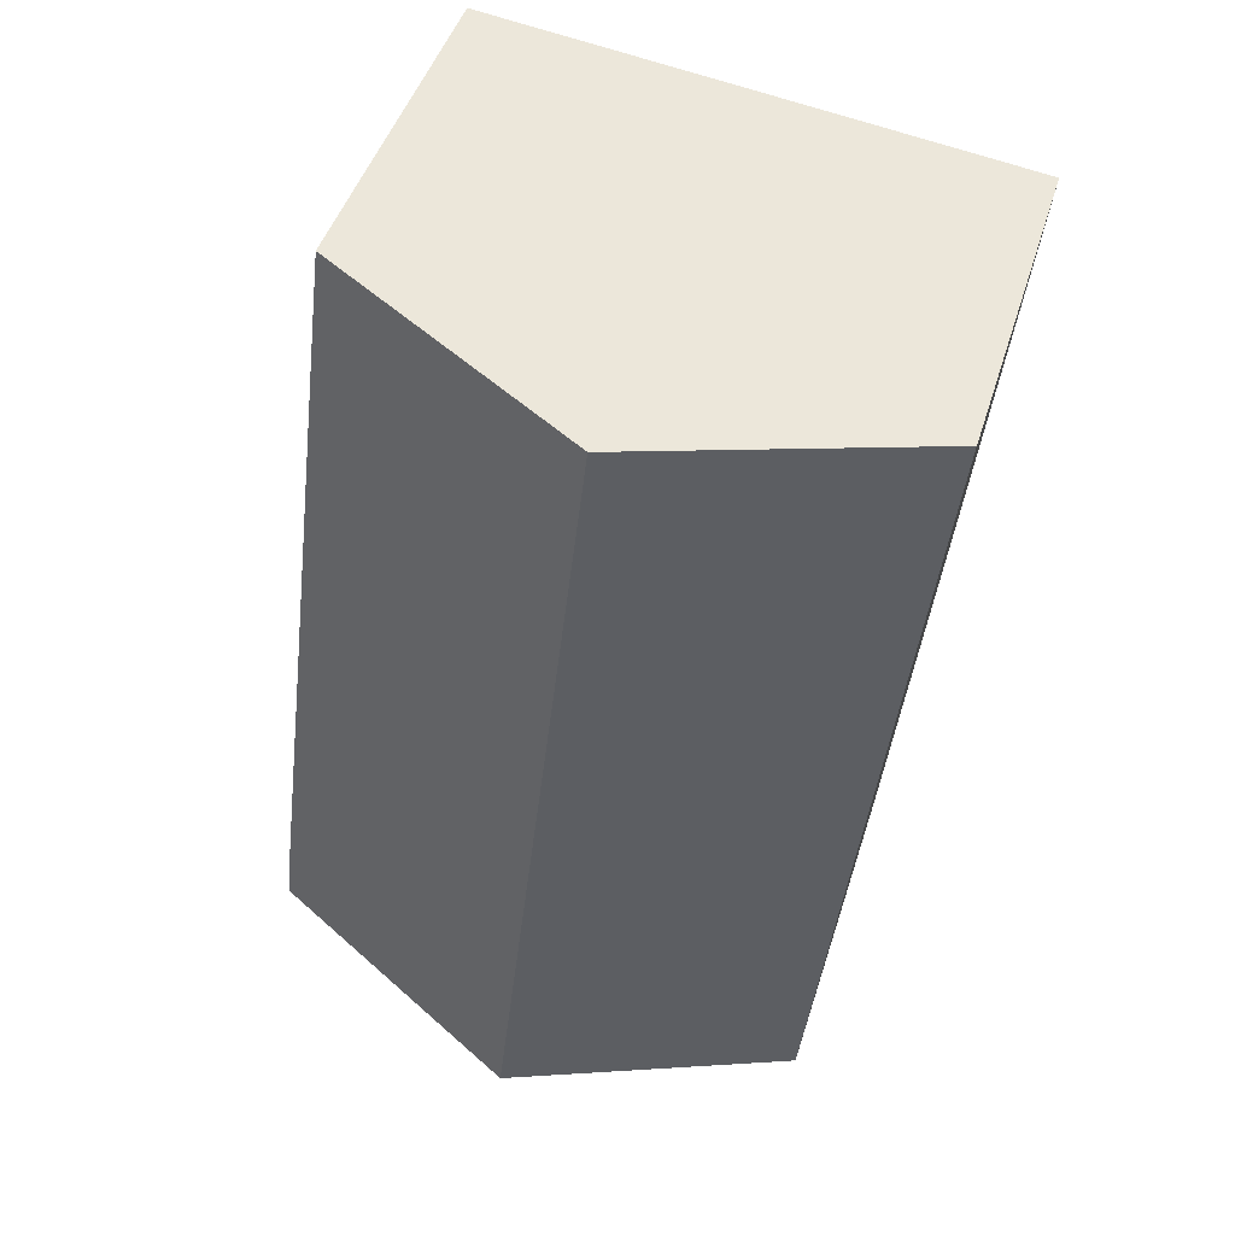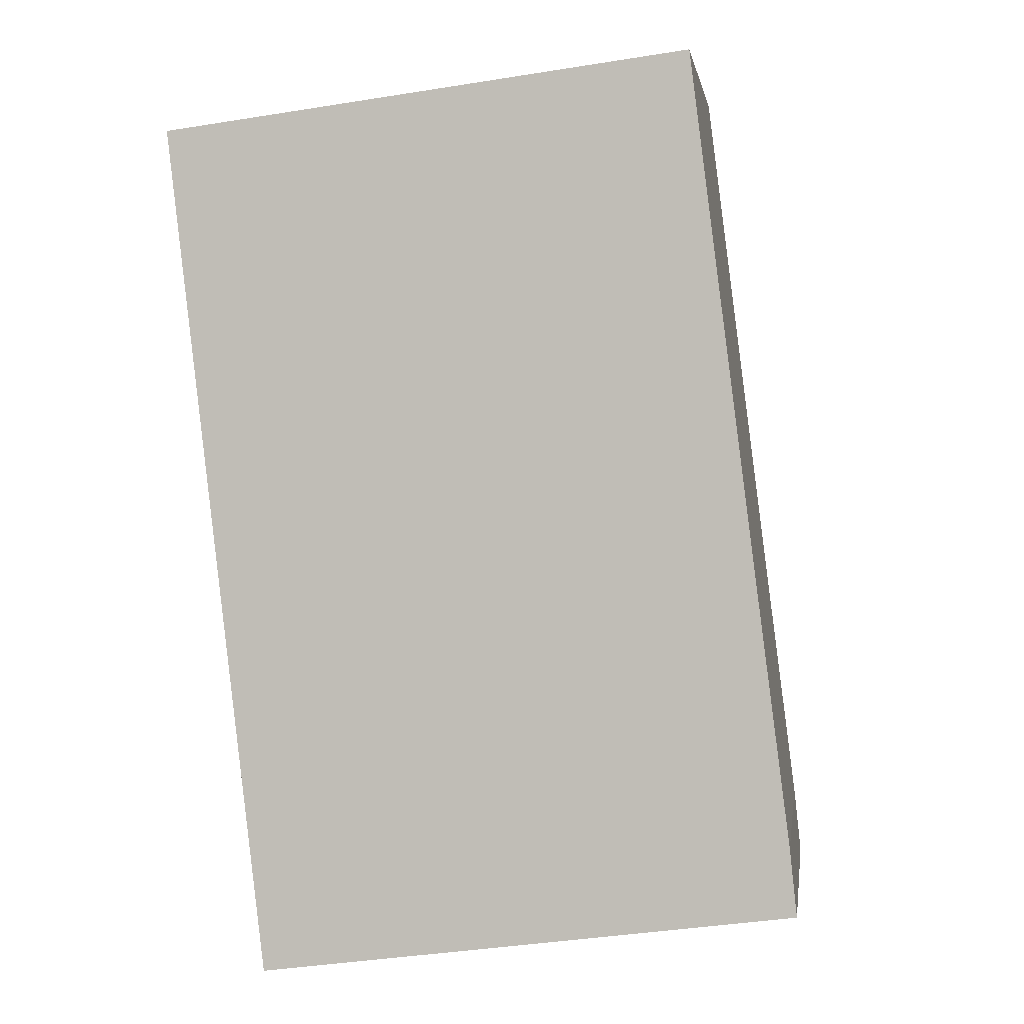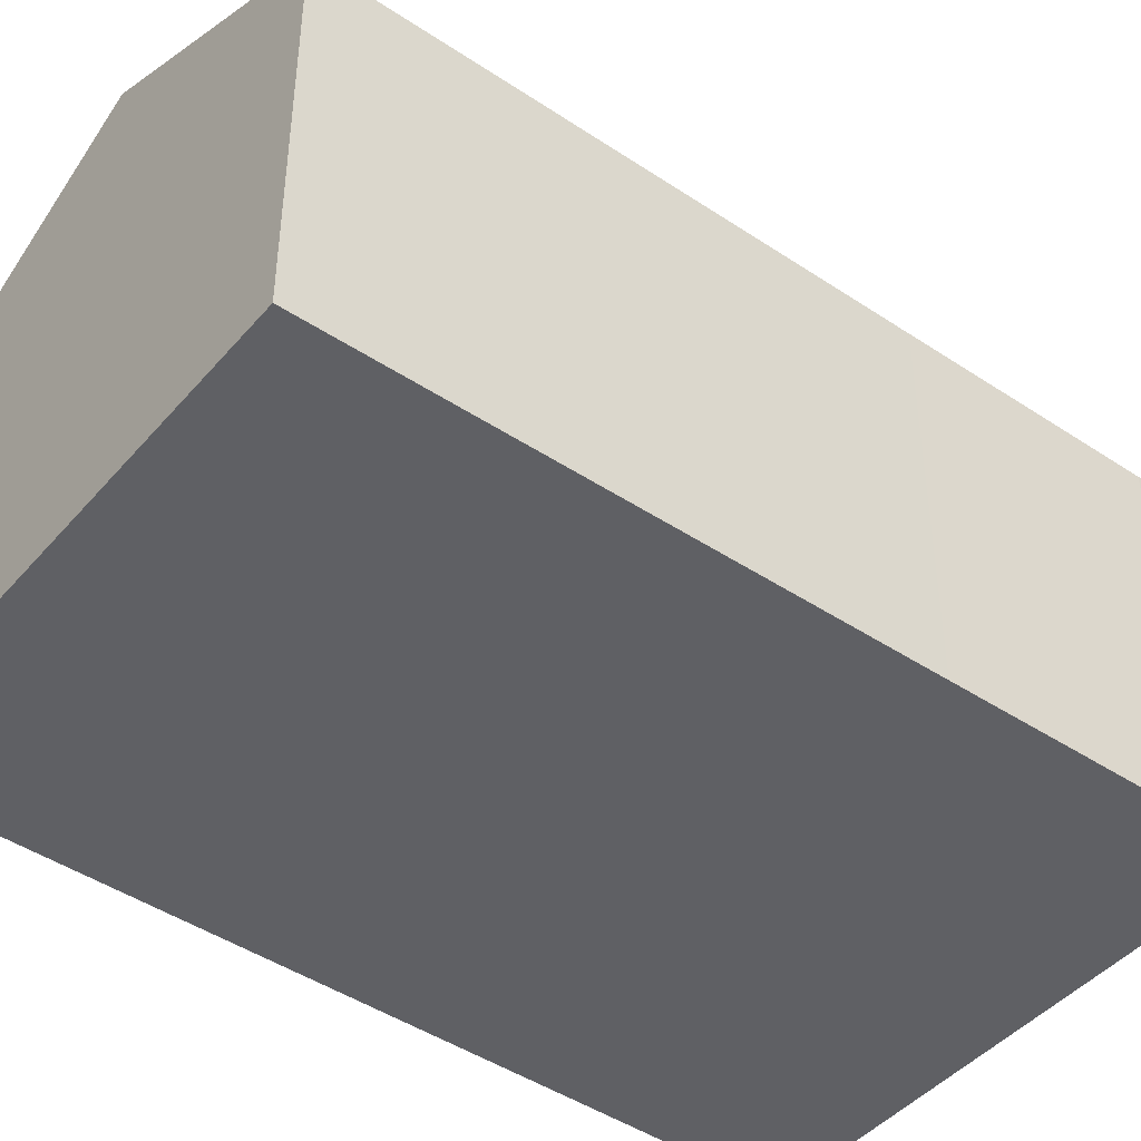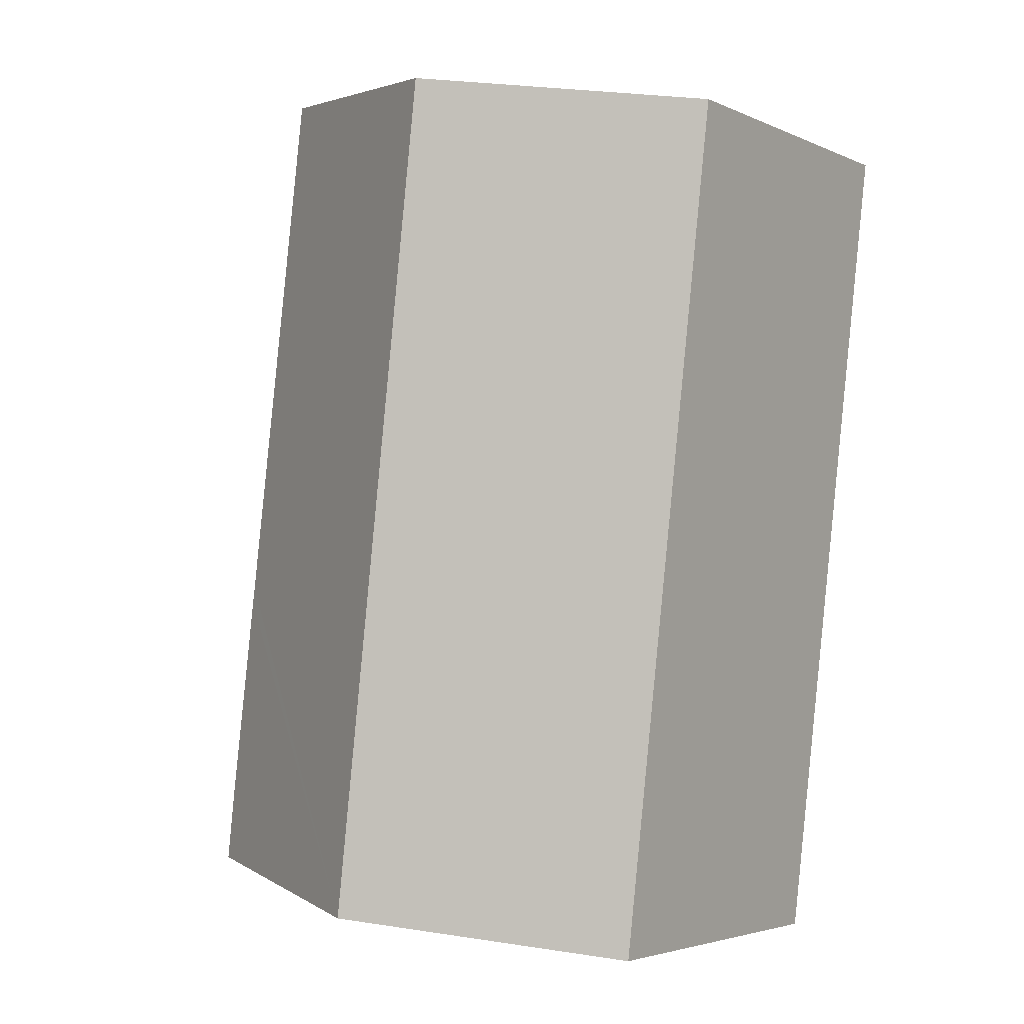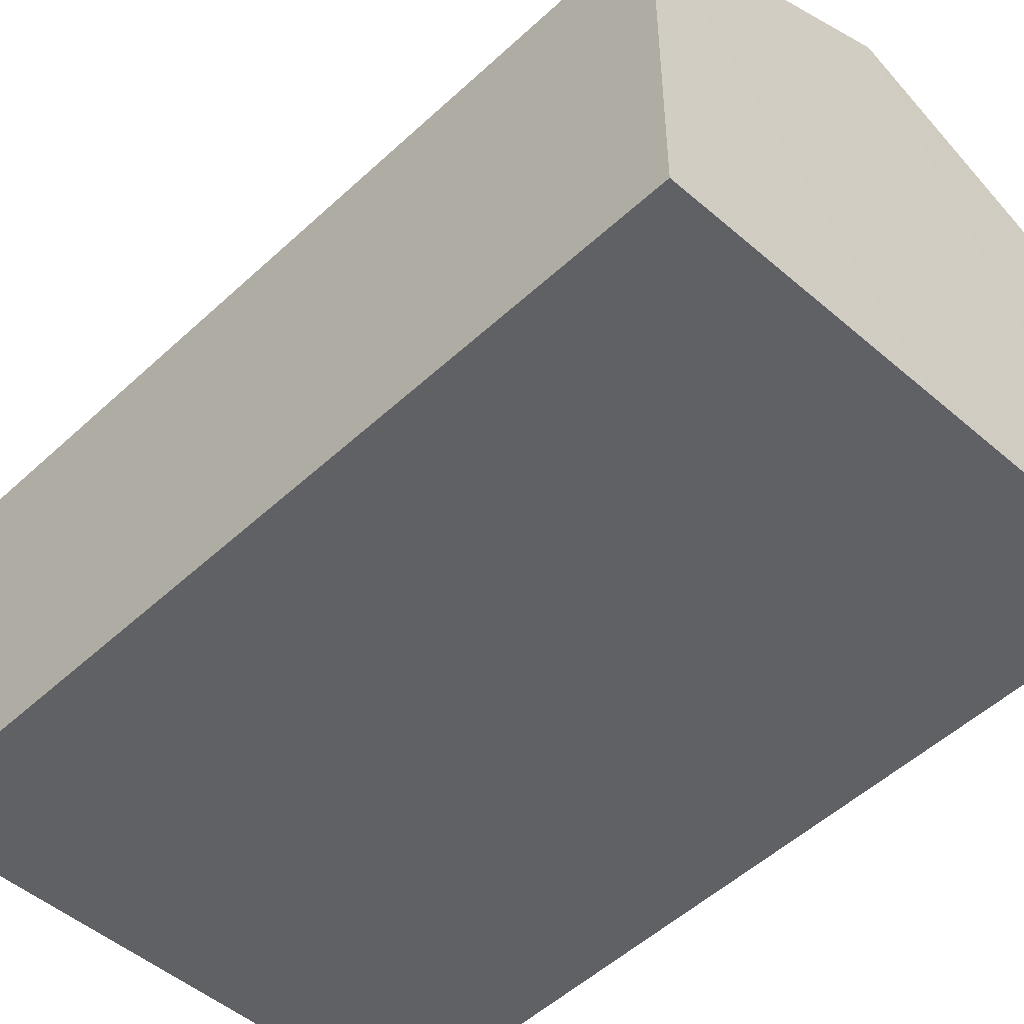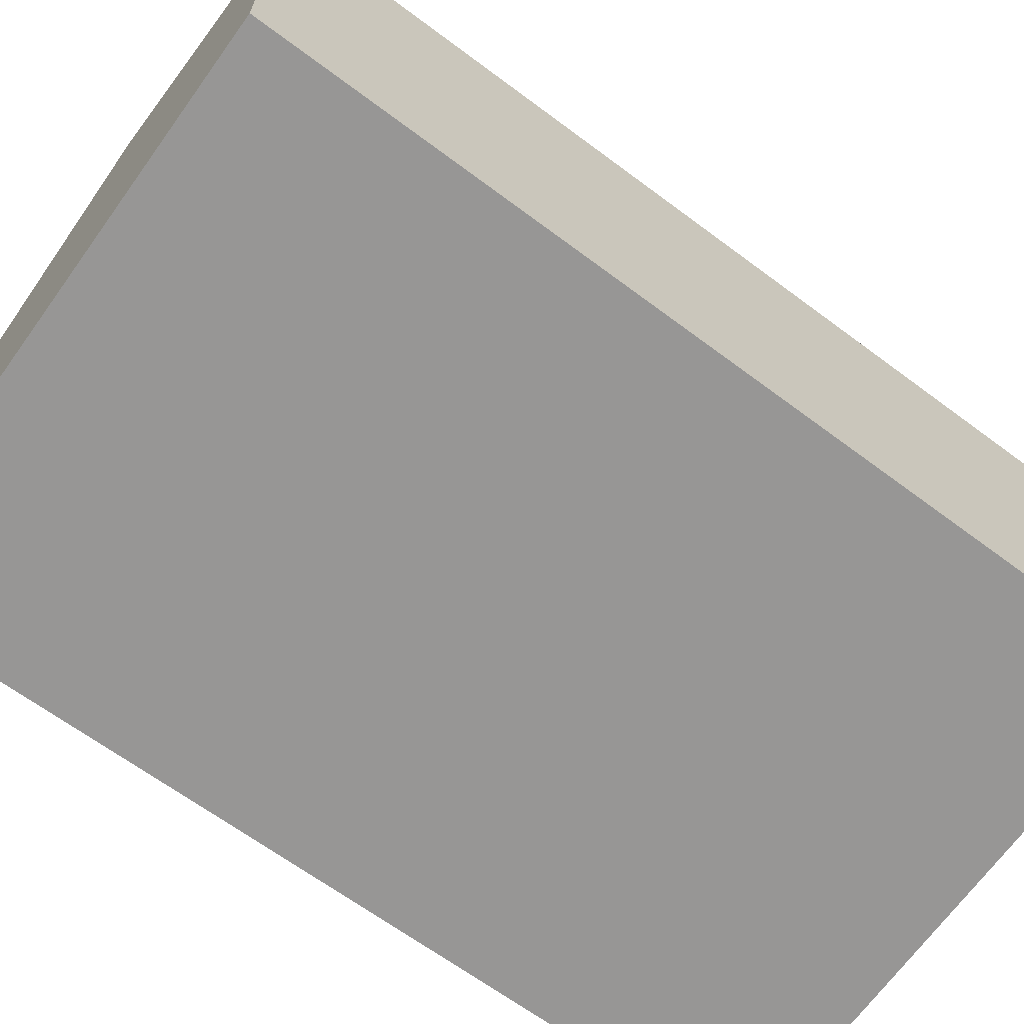
<metadata>
{"format":"obj","ext":"obj","renderer":"f3d","projection":"perspective","resolution":1024,"background":"white","views":[{"elev":45.9,"azim":-163.1,"up":"+Z"},{"elev":2.0,"azim":8.3,"up":"+Z"},{"elev":-44.4,"azim":45.0,"up":"+Y"},{"elev":-3.7,"azim":-144.8,"up":"+Z"},{"elev":-49.9,"azim":-51.0,"up":"+Y"},{"elev":-67.8,"azim":-133.3,"up":"+Y"}]}
</metadata>
<code>
v  0 4.917 3.011e-16
v  5.074 6.706 -11.37
v  1.354 4.917 -11.87
v  3.722 6.706 0.482
v  7.341 4.966 0.95
v  8.31 4.914 -6.587
v  8.342 4.913 -6.832
v  8.546 4.901 -8.401
v  8.744 4.889 -9.927
v  8.844 4.893 -10.87
v  7.341 -5.817e-17 0.95
v  3.722 -2.951e-17 0.482
v  0 0 0
v  8.31 4.033e-16 -6.587
v  8.342 4.183e-16 -6.832
v  8.546 5.144e-16 -8.401
v  8.744 6.079e-16 -9.927
v  8.844 6.654e-16 -10.87
v  5.074 6.964e-16 -11.37
v  1.354 7.27e-16 -11.87
g defaultobject
f 1 2 3
f 2 1 4
f 5 2 4
f 2 5 6
f 2 6 7
f 2 7 8
f 2 8 9
f 2 9 10
f 4 11 5
f 11 4 1
f 11 1 12
f 12 1 13
f 11 6 5
f 6 11 14
f 6 14 7
f 7 14 8
f 8 14 9
f 9 14 15
f 9 15 16
f 9 16 17
f 9 18 10
f 18 9 17
f 18 2 10
f 2 18 3
f 3 18 19
f 3 19 20
f 20 1 3
f 1 20 13
f 17 19 18
f 19 17 16
f 19 16 15
f 19 15 20
f 20 15 14
f 20 14 11
f 20 11 13
f 13 11 12

</code>
